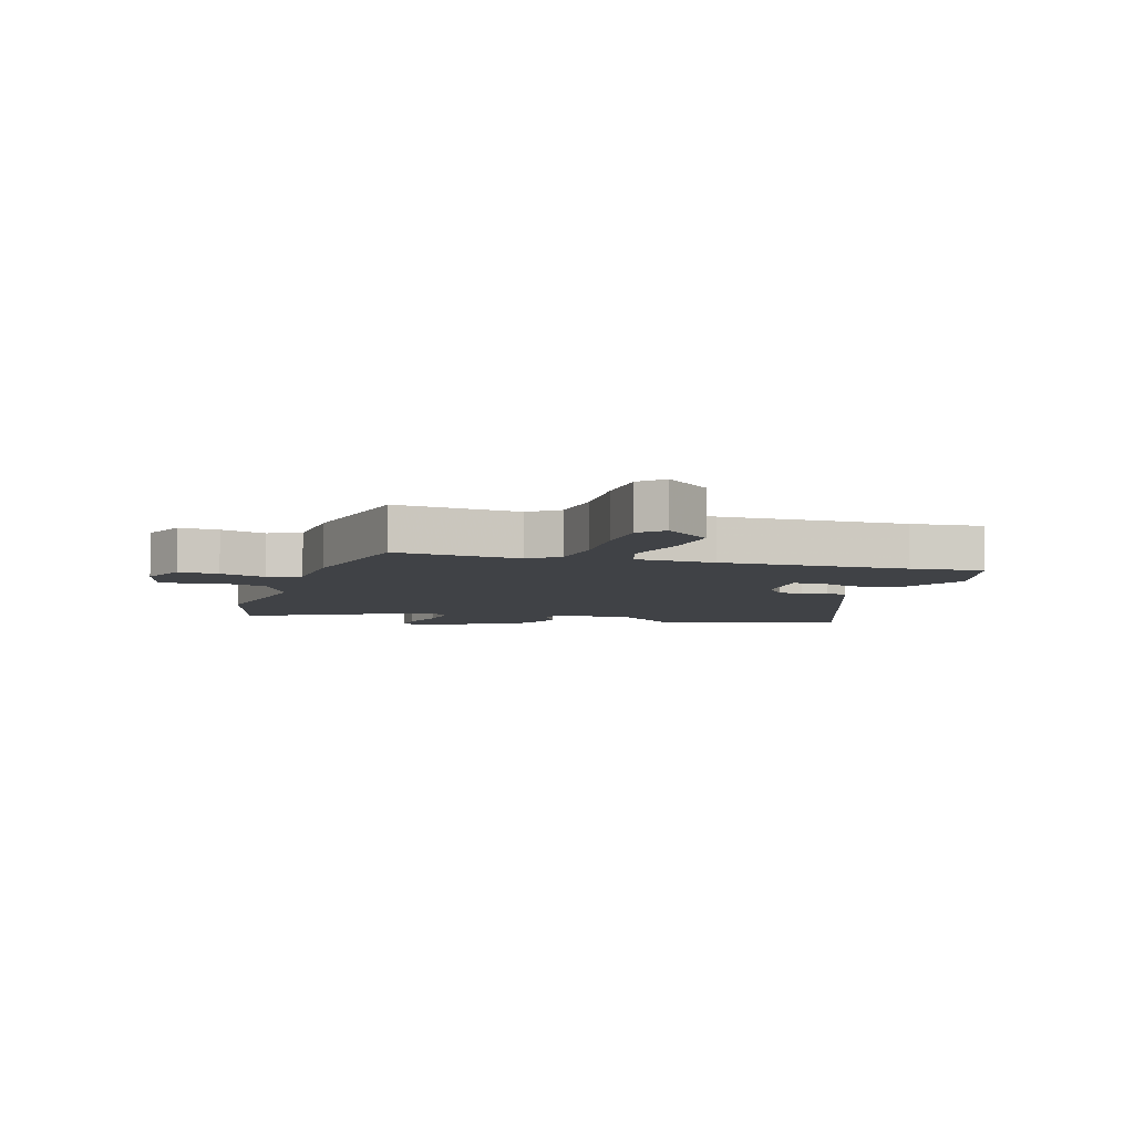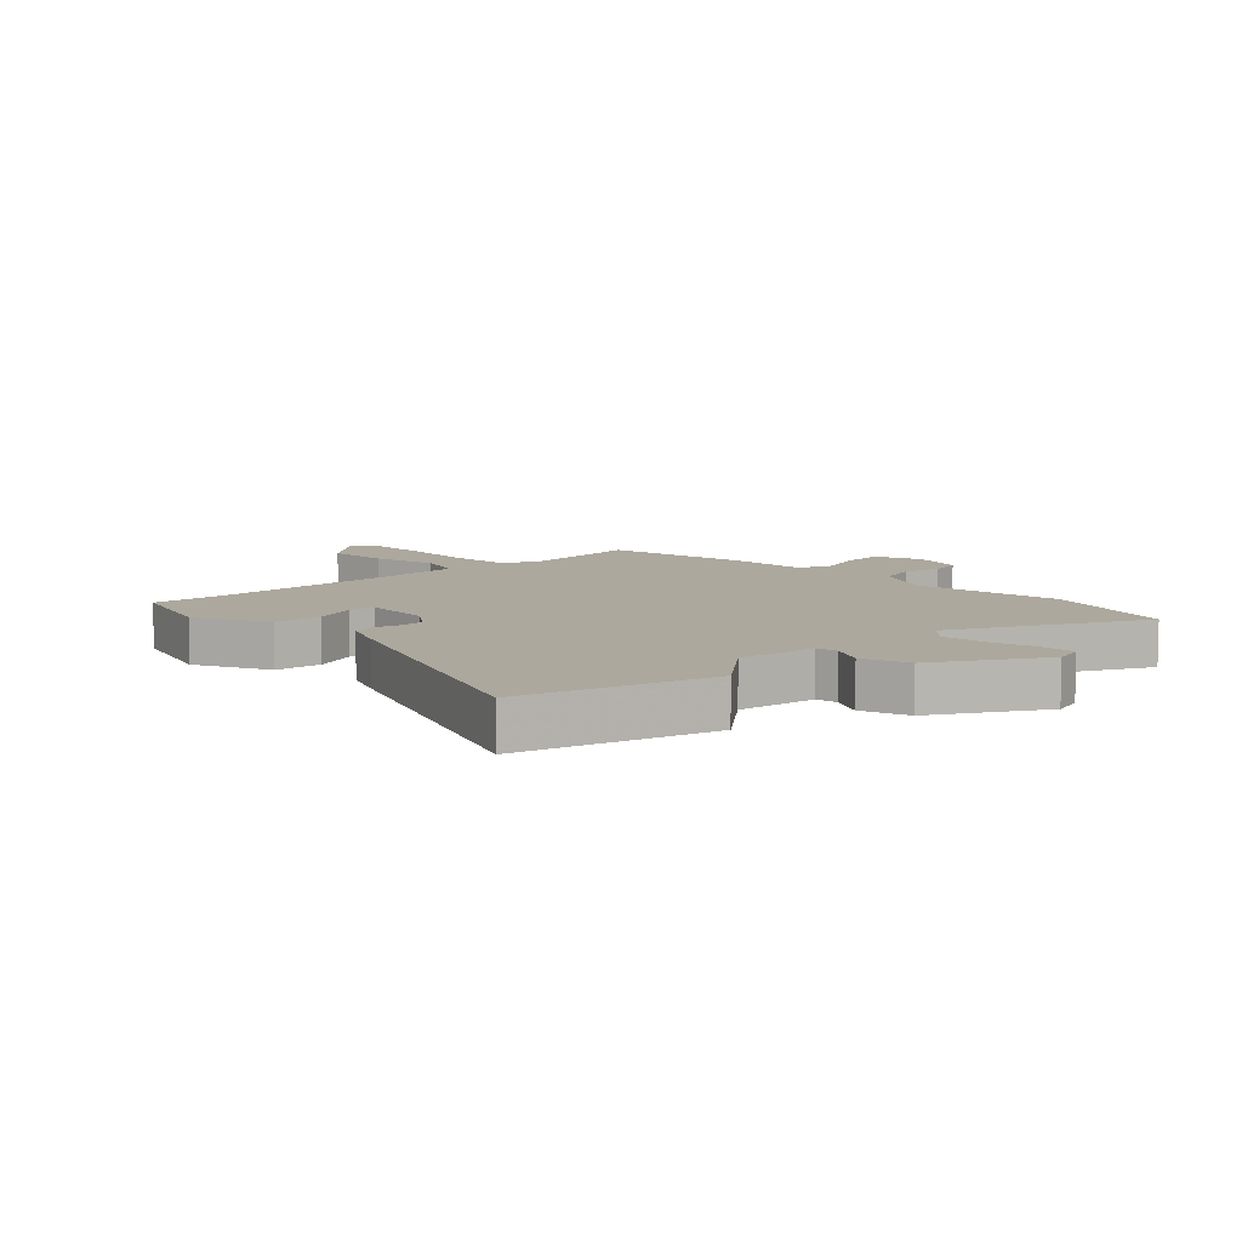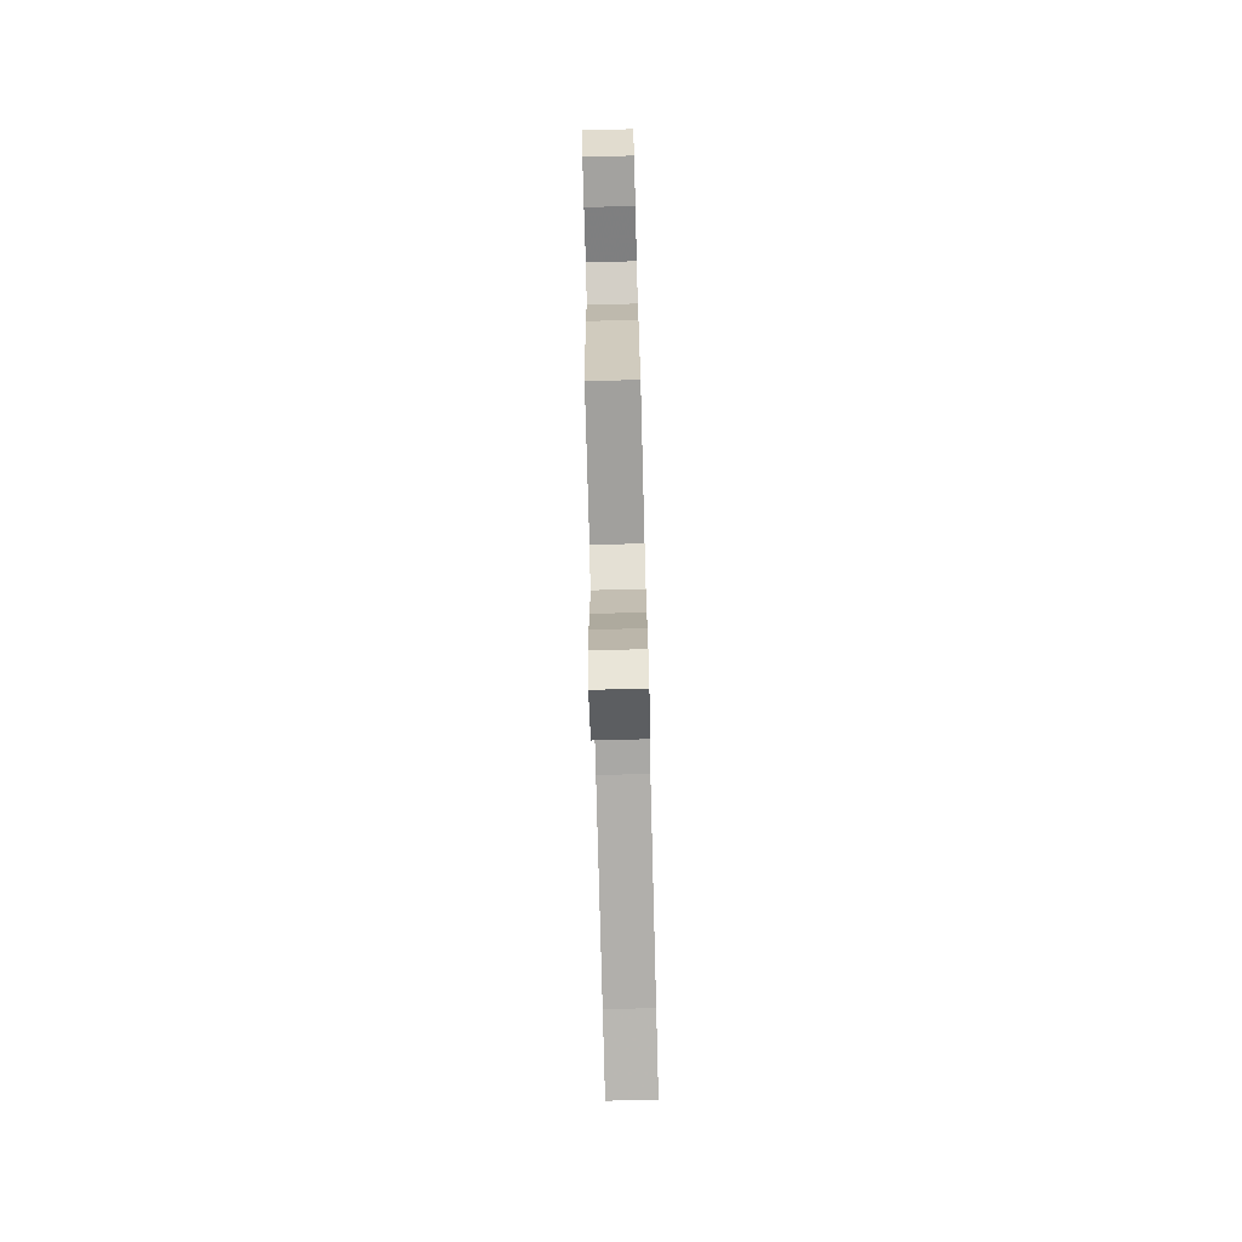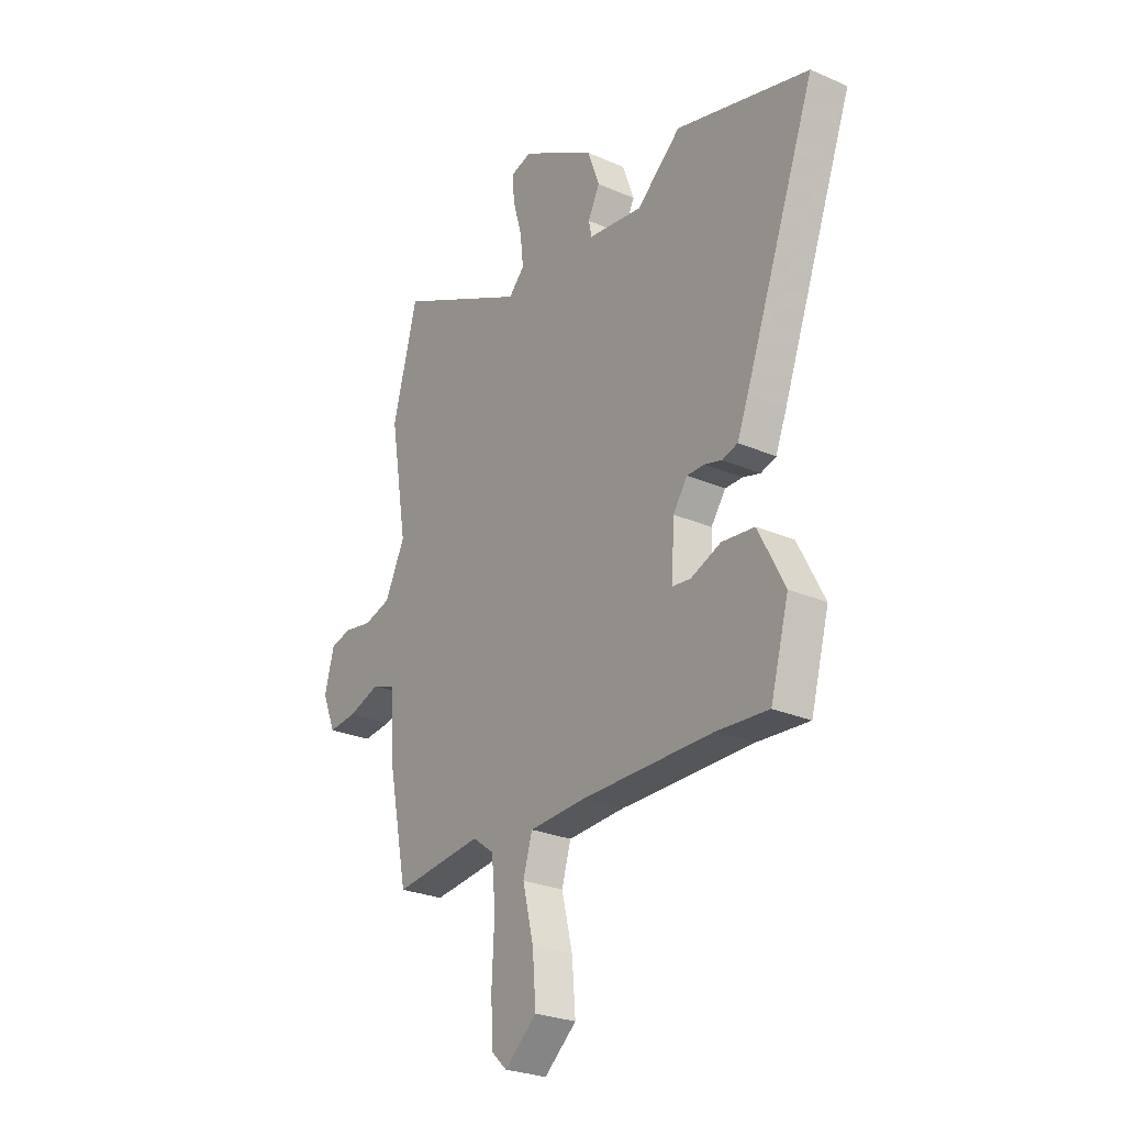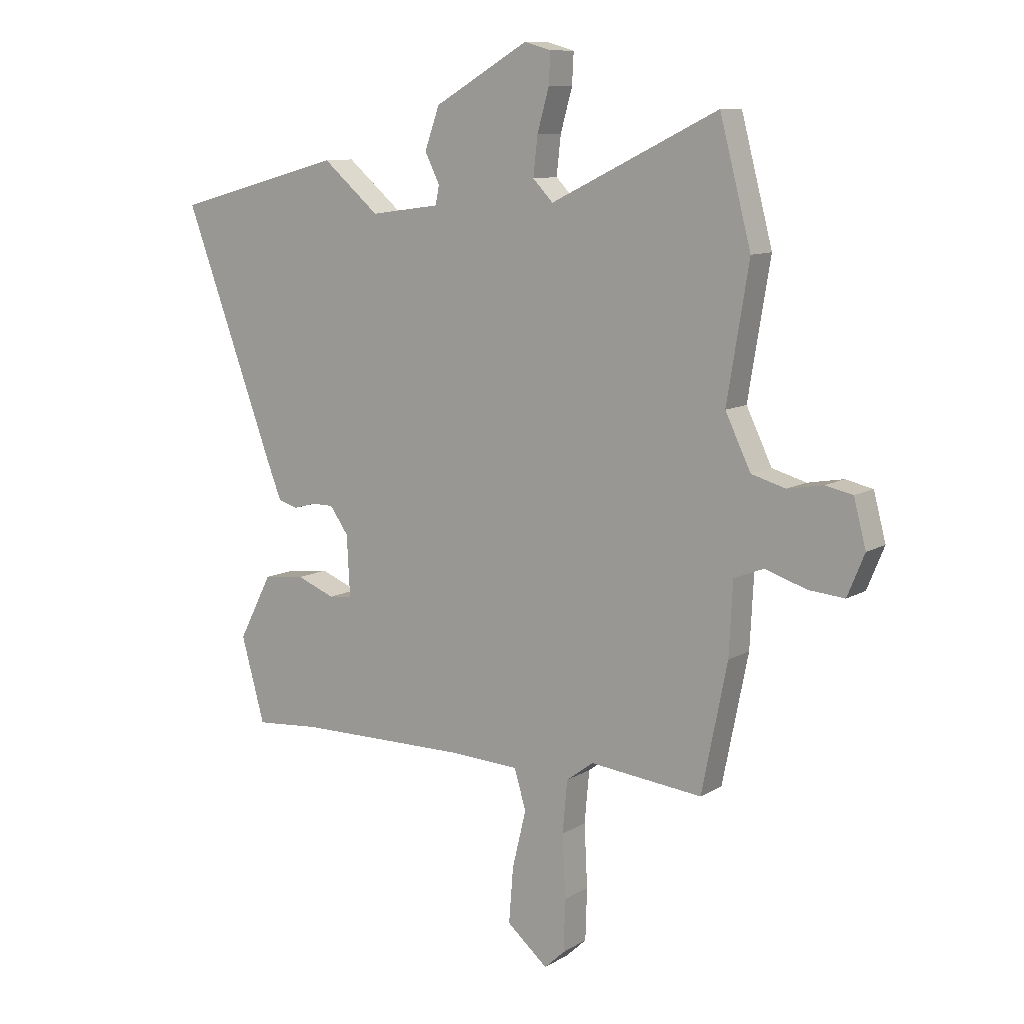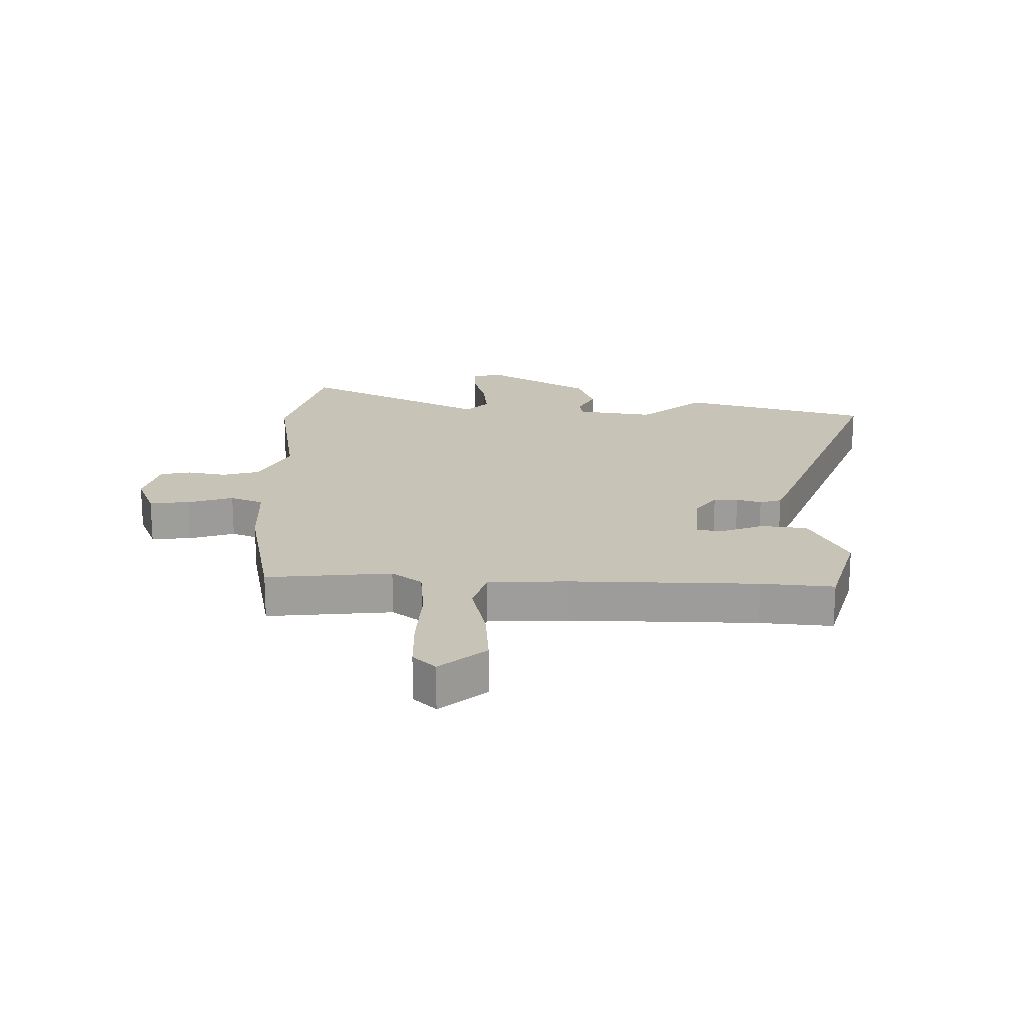
<metadata>
{"format":"obj","ext":"obj","renderer":"f3d","projection":"perspective","resolution":1024,"background":"white","views":[{"elev":-6.1,"azim":163.3,"up":"+Y"},{"elev":8.7,"azim":-43.4,"up":"+Y"},{"elev":-77.6,"azim":91.5,"up":"+Z"},{"elev":-26.5,"azim":-124.4,"up":"+Z"},{"elev":10.2,"azim":34.5,"up":"+Z"},{"elev":19.6,"azim":-178.6,"up":"+Y"}]}
</metadata>
<code>
v -0.377 0.07 -0.49
v -0.5 0.07 -0.5
v -0.544 0.07 -0.341
v -0.481 0.07 -0.219
v -0.403 0.07 -0.21
v -0.331 0.07 -0.238
v -0.287 0.07 -0.233
v -0.293 0.07 -0.119
v -0.328 0.07 -0.07
v -0.369 0.07 -0.07
v -0.411 0.07 -0.082
v -0.448 0.07 -0.071
v -0.475 0.07 -0.002
v -0.646 0.07 0.46
v -0.327 0.07 0.547
v -0.221 0.07 0.457
v -0.09 0.07 0.475
v -0.083 0.07 0.51
v -0.111 0.07 0.566
v -0.083 0.07 0.644
v 0.094 0.07 0.747
v 0.144 0.07 0.733
v 0.141 0.07 0.675
v 0.119 0.07 0.597
v 0.111 0.07 0.525
v 0.149 0.07 0.486
v 0.463 0.07 0.64
v 0.522 0.07 0.415
v 0.481 0.07 0.167
v 0.529 0.07 0.068
v 0.593 0.07 0.05
v 0.66 0.07 0.062
v 0.711 0.07 0.051
v 0.734 0.07 -0.036
v 0.702 0.07 -0.114
v 0.634 0.07 -0.108
v 0.557 0.07 -0.083
v 0.501 0.07 -0.105
v 0.494 0.07 -0.241
v 0.446 0.07 -0.48
v 0.234 0.07 -0.458
v 0.183 0.07 -0.496
v 0.174 0.07 -0.594
v 0.18 0.07 -0.711
v 0.177 0.07 -0.808
v 0.139 0.07 -0.844
v 0.062 0.07 -0.779
v 0.07 0.07 -0.675
v 0.096 0.07 -0.567
v 0.074 0.07 -0.493
v -0.061 0.07 -0.487
v -0.377 0 -0.49
v -0.5 0 -0.5
v -0.544 0 -0.341
v -0.481 0 -0.219
v -0.403 0 -0.21
v -0.331 0 -0.238
v -0.287 0 -0.233
v -0.293 0 -0.119
v -0.328 0 -0.07
v -0.369 0 -0.07
v -0.411 0 -0.082
v -0.448 0 -0.071
v -0.475 0 -0.002
v -0.646 0 0.46
v -0.327 0 0.547
v -0.221 0 0.457
v -0.09 0 0.475
v -0.083 0 0.51
v -0.111 0 0.566
v -0.083 0 0.644
v 0.094 0 0.747
v 0.144 0 0.733
v 0.141 0 0.675
v 0.119 0 0.597
v 0.111 0 0.525
v 0.149 0 0.486
v 0.463 0 0.64
v 0.522 0 0.415
v 0.481 0 0.167
v 0.529 0 0.068
v 0.593 0 0.05
v 0.66 0 0.062
v 0.711 0 0.051
v 0.734 0 -0.036
v 0.702 0 -0.114
v 0.634 0 -0.108
v 0.557 0 -0.083
v 0.501 0 -0.105
v 0.494 0 -0.241
v 0.446 0 -0.48
v 0.234 0 -0.458
v 0.183 0 -0.496
v 0.174 0 -0.594
v 0.18 0 -0.711
v 0.177 0 -0.808
v 0.139 0 -0.844
v 0.062 0 -0.779
v 0.07 0 -0.675
v 0.096 0 -0.567
v 0.074 0 -0.493
v -0.061 0 -0.487
f 46 47 48 49
f 44 45 46 49
f 43 44 49 50
f 42 43 50
f 41 42 50 51
f 38 39 40 41
f 34 35 36 37
f 32 33 34 37
f 31 32 37 38
f 30 31 38 41
f 26 27 28 29
f 26 29 30 41
f 21 22 23 24
f 21 24 25
f 18 19 20 21
f 17 18 21 25
f 13 14 15 16
f 13 16 17
f 10 11 12 13
f 9 10 13 17
f 8 9 17 25
f 3 4 5 6
f 1 2 3 6
f 1 6 7
f 51 1 7
f 25 26 41 51
f 7 8 25 51
f 100 99 98 97
f 100 97 96 95
f 101 100 95 94
f 101 94 93
f 102 101 93 92
f 92 91 90 89
f 88 87 86 85
f 88 85 84 83
f 89 88 83 82
f 92 89 82 81
f 80 79 78 77
f 92 81 80 77
f 75 74 73 72
f 76 75 72
f 72 71 70 69
f 76 72 69 68
f 67 66 65 64
f 68 67 64
f 64 63 62 61
f 68 64 61 60
f 76 68 60 59
f 57 56 55 54
f 57 54 53 52
f 58 57 52
f 58 52 102
f 102 92 77 76
f 102 76 59 58
f 1 52 53 2
f 2 53 54 3
f 3 54 55 4
f 4 55 56 5
f 5 56 57 6
f 6 57 58 7
f 7 58 59 8
f 8 59 60 9
f 9 60 61 10
f 10 61 62 11
f 11 62 63 12
f 12 63 64 13
f 13 64 65 14
f 14 65 66 15
f 15 66 67 16
f 16 67 68 17
f 17 68 69 18
f 18 69 70 19
f 19 70 71 20
f 20 71 72 21
f 21 72 73 22
f 22 73 74 23
f 23 74 75 24
f 24 75 76 25
f 25 76 77 26
f 26 77 78 27
f 27 78 79 28
f 28 79 80 29
f 29 80 81 30
f 30 81 82 31
f 31 82 83 32
f 32 83 84 33
f 33 84 85 34
f 34 85 86 35
f 35 86 87 36
f 36 87 88 37
f 37 88 89 38
f 38 89 90 39
f 39 90 91 40
f 40 91 92 41
f 41 92 93 42
f 42 93 94 43
f 43 94 95 44
f 44 95 96 45
f 45 96 97 46
f 46 97 98 47
f 47 98 99 48
f 48 99 100 49
f 49 100 101 50
f 50 101 102 51
f 51 102 52 1

</code>
